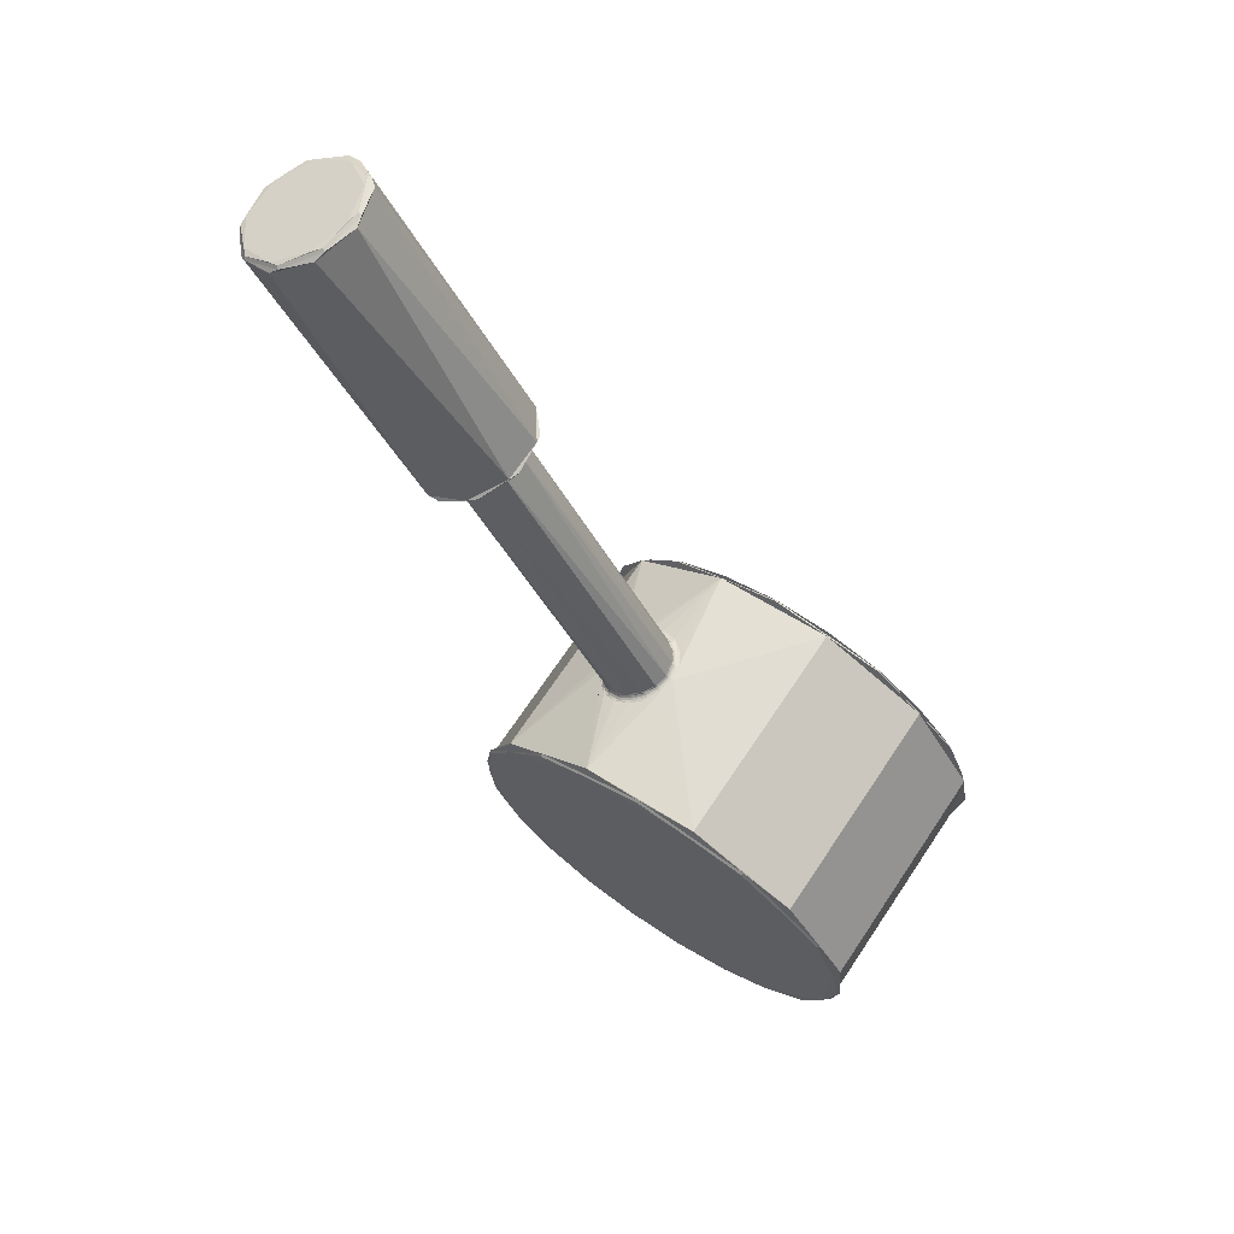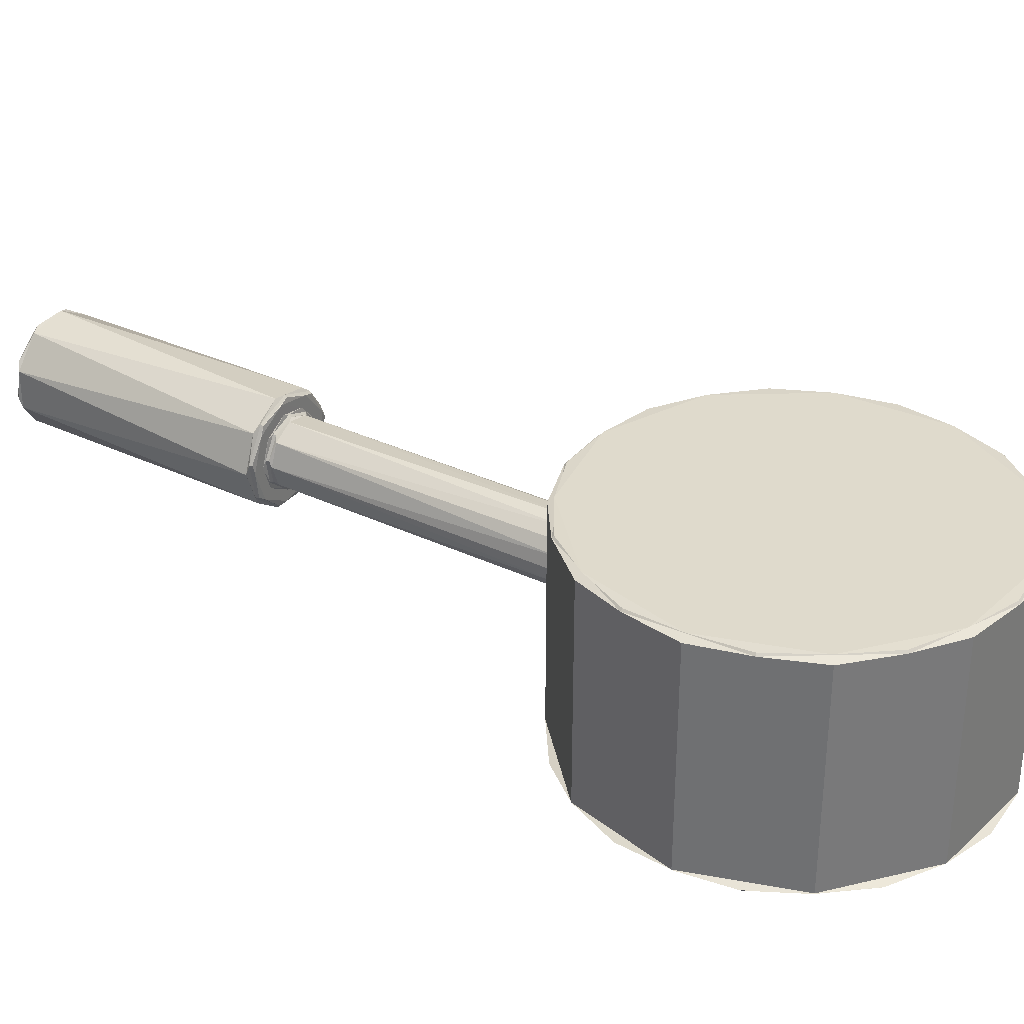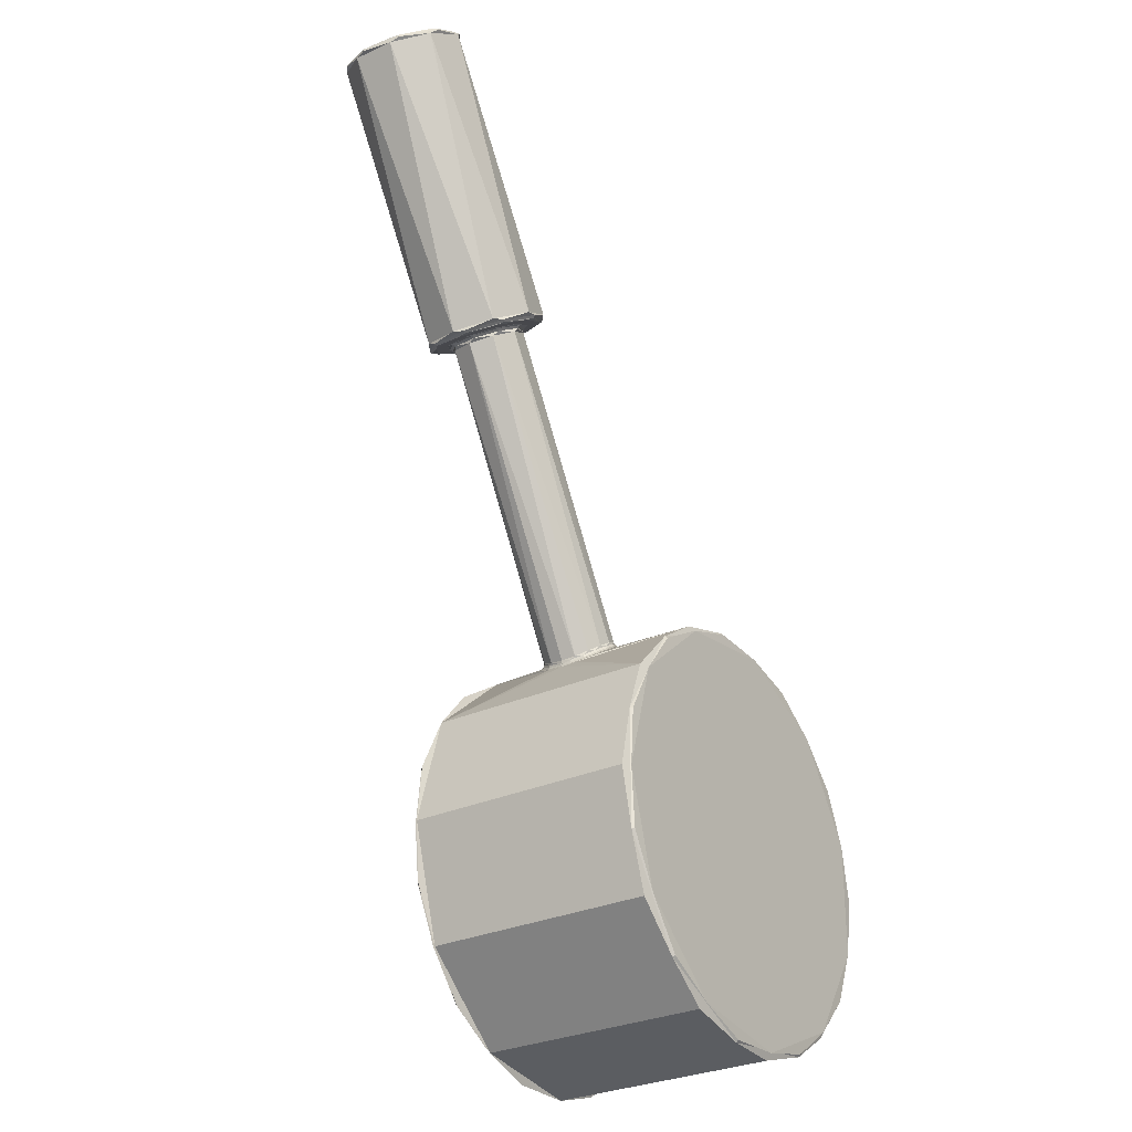
<metadata>
{"format":"obj","ext":"obj","renderer":"f3d","projection":"perspective","resolution":1024,"background":"white","views":[{"elev":69.1,"azim":33.8,"up":"+Y"},{"elev":32.5,"azim":-26.5,"up":"+Z"},{"elev":-29.2,"azim":-56.0,"up":"+Y"}]}
</metadata>
<code>
o Object-1_Mesh-1.006
v 0.00311 -0.01727 3.2e-05
v -0.006371 -0.01591 3.2e-05
v 0.01182 -0.01329 3.2e-05
v -0.01361 -0.009635 3.2e-05
v 0.017 -0.005234 3.2e-05
v -0.01631 -0.000444 3.2e-05
v 0.017 0.004345 3.2e-05
v -0.01361 0.008747 3.2e-05
v 0.01182 0.0124 3.2e-05
v -0.006371 0.01502 3.2e-05
v 0.00311 0.01638 3.2e-05
v -0.001764 -0.01752 -3.5e-05
v 0.007857 -0.01614 -3.5e-05
v -0.0106 -0.01348 -3.5e-05
v 0.0152 -0.00977 -3.5e-05
v -0.01586 -0.005304 -3.5e-05
v 0.01794 -0.000444 -3.5e-05
v -0.01586 0.004416 -3.5e-05
v 0.0152 0.008882 -3.5e-05
v -0.0106 0.01259 -3.5e-05
v 0.007857 0.01525 -3.5e-05
v -0.001764 0.01663 -3.5e-05
v -0.00179 -0.0177 -0.000218
v 0.007933 -0.0163 -0.000218
v -0.01073 -0.01362 -0.000218
v 0.01536 -0.009869 -0.000218
v -0.01604 -0.005356 -0.000218
v 0.01812 -0.000444 -0.000218
v -0.01604 0.004467 -0.000218
v 0.01536 0.008981 -0.000218
v -0.01073 0.01273 -0.000218
v 0.007933 0.01541 -0.000218
v -0.00179 0.01681 -0.000218
v 0.003182 -0.01777 -0.000468
v -0.006579 -0.01636 -0.000468
v 0.01215 -0.01367 -0.000468
v -0.01403 -0.009905 -0.000468
v 0.01748 -0.005374 -0.000468
v -0.01681 -0.000444 -0.000468
v 0.01748 0.004486 -0.000468
v -0.01403 0.009017 -0.000468
v 0.01215 0.01278 -0.000468
v -0.006579 0.01547 -0.000468
v 0.003182 0.01688 -0.000468
v -0.02193 0.03874 -0.005035
v -0.02281 0.03853 -0.005044
v -0.03331 0.06018 -0.005044
v -0.02184 0.03859 -0.005218
v -0.03565 0.05912 -0.005333
v -0.03272 0.0608 -0.005333
v -0.03568 0.05931 -0.005505
v -0.03287 0.06093 -0.005505
v -0.02249 0.03814 -0.005537
v -0.03363 0.06057 -0.005537
v -0.01989 0.04021 -0.005638
v -0.03622 0.05849 -0.005638
v -0.01986 0.03965 -0.006071
v -0.03626 0.05905 -0.006071
v -0.02468 0.03716 -0.006189
v -0.01919 0.04033 -0.006189
v -0.02449 0.03706 -0.006329
v -0.0192 0.04011 -0.006329
v -0.008058 0.01471 -0.006468
v -0.02234 0.03822 -0.006521
v -0.007727 0.01494 -0.006677
v -0.02177 0.03847 -0.006718
v -0.009176 0.01401 -0.006742
v -0.00689 0.01533 -0.006743
v -0.008728 0.01435 -0.006745
v -0.02538 0.03705 -0.006754
v -0.03074 0.06166 -0.006754
v -0.007798 0.01503 -0.006845
v -0.02168 0.03831 -0.006901
v -0.008754 0.01446 -0.006909
v -0.02029 0.0394 -0.006937
v -0.007891 0.01517 -0.006956
v -0.008308 0.01515 -0.006968
v -0.02201 0.03783 -0.007014
v -0.008822 0.01461 -0.007017
v -0.006732 0.01544 -0.007035
v -0.02479 0.0368 -0.007076
v -0.03132 0.0619 -0.007076
v -0.006847 0.0155 -0.007182
v -0.00928 0.01453 -0.007197
v -0.007287 0.01568 -0.007198
v -0.009612 0.01374 -0.007229
v -0.006962 0.01563 -0.007281
v -0.009598 0.01388 -0.007365
v -0.02026 0.03884 -0.00737
v -0.00964 0.01405 -0.007459
v -0.02358 0.03742 -0.007479
v -0.01997 0.03951 -0.007479
v -0.03788 0.05783 -0.007502
v -0.03048 0.0621 -0.007502
v -0.01007 0.01336 -0.007509
v -0.005876 0.01578 -0.007511
v -0.03784 0.05806 -0.007593
v -0.03071 0.06218 -0.007593
v -0.02339 0.03732 -0.007619
v -0.01998 0.0393 -0.007619
v -0.02413 0.03719 -0.007718
v -0.005884 0.01581 -0.007771
v -0.01006 0.01394 -0.007846
v -0.006386 0.01606 -0.007847
v -0.006031 0.01585 -0.007878
v -0.006165 0.01596 -0.007954
v -0.02355 0.03694 -0.00804
v -0.01028 0.01323 -0.008068
v -0.01024 0.01339 -0.00816
v -0.01026 0.01356 -0.008226
v -0.01799 0.04131 -0.008258
v -0.03813 0.0574 -0.008258
v -0.01815 0.04064 -0.008429
v -0.03797 0.05806 -0.008429
v -0.01064 0.01289 -0.008639
v -0.005189 0.01604 -0.008642
v -0.01896 0.04017 -0.008771
v -0.00531 0.01603 -0.008796
v -0.01056 0.01351 -0.008815
v -0.005763 0.01628 -0.008817
v -0.005477 0.01606 -0.008852
v -0.005624 0.01616 -0.008893
v -0.01912 0.0395 -0.008942
v -0.02614 0.03631 -0.009112
v -0.01773 0.04117 -0.009112
v -0.02589 0.03625 -0.009143
v -0.01779 0.04092 -0.009143
v -0.01066 0.01291 -0.00916
v -0.0106 0.01308 -0.009198
v -0.01061 0.01325 -0.009226
v -0.02455 0.03687 -0.009404
v -0.019 0.04007 -0.009404
v -0.0243 0.0368 -0.009436
v -0.01907 0.03982 -0.009436
v -0.005539 0.01635 -0.009966
v -0.004945 0.01612 -0.009966
v -0.01084 0.01272 -0.009968
v -0.01068 0.01302 -0.009968
v -0.01073 0.01335 -0.009968
v -0.02571 0.03628 -0.009968
v -0.02639 0.03646 -0.009968
v -0.02416 0.03659 -0.009968
v -0.02484 0.03678 -0.009968
v -0.02973 0.06225 -0.009968
v -0.03041 0.06243 -0.009968
v -0.005433 0.01622 -0.00998
v -0.005282 0.01613 -0.00998
v -0.005109 0.0161 -0.009981
v -0.01067 0.01319 -0.01012
v -0.01067 0.01302 -0.01013
v -0.01073 0.01285 -0.01013
v -0.03833 0.05778 -0.01079
v -0.03022 0.06246 -0.01079
v -0.03839 0.05753 -0.01082
v -0.02998 0.06239 -0.01082
v -0.01912 0.0395 -0.01099
v -0.005633 0.01615 -0.01107
v -0.005486 0.01606 -0.01111
v -0.01056 0.01351 -0.01112
v -0.005764 0.01628 -0.01112
v -0.01896 0.04017 -0.01116
v -0.00532 0.01602 -0.01117
v -0.01064 0.01289 -0.01129
v -0.005189 0.01604 -0.01129
v -0.01043 0.01341 -0.01132
v -0.01042 0.01323 -0.01137
v -0.01047 0.01307 -0.01145
v -0.02398 0.03698 -0.0115
v -0.01938 0.03964 -0.0115
v -0.01815 0.04064 -0.01151
v -0.03797 0.05806 -0.01151
v -0.02421 0.03706 -0.01159
v -0.01934 0.03988 -0.01159
v -0.01799 0.04131 -0.01168
v -0.03813 0.0574 -0.01168
v -0.02355 0.03694 -0.0119
v -0.006183 0.01595 -0.012
v -0.006049 0.01585 -0.01208
v -0.006387 0.01606 -0.01209
v -0.01006 0.01394 -0.01209
v -0.005902 0.0158 -0.01219
v -0.02413 0.03719 -0.01222
v -0.009836 0.0139 -0.01229
v -0.02541 0.03653 -0.01234
v -0.01828 0.04064 -0.01234
v -0.009801 0.01373 -0.01238
v -0.005878 0.01578 -0.01243
v -0.01007 0.01336 -0.01243
v -0.02563 0.03661 -0.01243
v -0.01823 0.04088 -0.01243
v -0.009823 0.01358 -0.01251
v -0.02026 0.03884 -0.01257
v -0.006985 0.01562 -0.01267
v -0.007288 0.01568 -0.01274
v -0.009279 0.01453 -0.01274
v -0.00687 0.01549 -0.01277
v -0.02259 0.03779 -0.01285
v -0.02078 0.03884 -0.01285
v -0.02479 0.0368 -0.01286
v -0.03132 0.0619 -0.01286
v -0.008958 0.01453 -0.01287
v -0.006757 0.01543 -0.01292
v -0.02201 0.03783 -0.01292
v -0.008308 0.01515 -0.01297
v -0.008894 0.01437 -0.01298
v -0.007917 0.01515 -0.01298
v -0.02029 0.0394 -0.013
v -0.02274 0.03791 -0.01302
v -0.02081 0.03902 -0.01302
v -0.007824 0.01501 -0.01309
v -0.008875 0.01425 -0.01314
v -0.02538 0.03705 -0.01318
v -0.03074 0.06166 -0.01318
v -0.006892 0.01533 -0.0132
v -0.009175 0.01401 -0.0132
v -0.007754 0.01492 -0.01326
v -0.02234 0.03822 -0.01341
v -0.008058 0.01471 -0.01347
v -0.03692 0.05859 -0.01361
v -0.03163 0.06165 -0.01361
v -0.03693 0.05838 -0.01375
v -0.03144 0.06155 -0.01375
v -0.01986 0.03965 -0.01387
v -0.03626 0.05905 -0.01387
v -0.01989 0.04021 -0.0143
v -0.03622 0.05849 -0.0143
v -0.02249 0.03814 -0.0144
v -0.03363 0.06057 -0.0144
v -0.02325 0.03777 -0.01443
v -0.02044 0.0394 -0.01443
v -0.02339 0.0379 -0.0146
v -0.02047 0.03959 -0.0146
v -0.03427 0.06012 -0.01472
v -0.02281 0.03853 -0.01489
v -0.03331 0.06018 -0.01489
v -0.03418 0.05996 -0.0149
v 0.003182 -0.01777 -0.01947
v -0.006579 -0.01636 -0.01947
v 0.01215 -0.01367 -0.01947
v -0.01403 -0.009905 -0.01947
v 0.01748 -0.005374 -0.01947
v -0.01681 -0.000444 -0.01947
v 0.01748 0.004486 -0.01947
v -0.01403 0.009017 -0.01947
v 0.01215 0.01278 -0.01947
v -0.006579 0.01547 -0.01947
v 0.003182 0.01688 -0.01947
v -0.00179 -0.0177 -0.01972
v 0.007933 -0.0163 -0.01972
v -0.01073 -0.01362 -0.01972
v 0.01536 -0.009869 -0.01972
v -0.01604 -0.005356 -0.01972
v 0.01812 -0.000444 -0.01972
v -0.01604 0.004467 -0.01972
v 0.01536 0.008981 -0.01972
v -0.01073 0.01273 -0.01972
v 0.007933 0.01541 -0.01972
v -0.00179 0.01681 -0.01972
v -0.001764 -0.01752 -0.0199
v 0.007857 -0.01614 -0.0199
v -0.0106 -0.01348 -0.0199
v 0.0152 -0.00977 -0.0199
v -0.01586 -0.005304 -0.0199
v 0.01794 -0.000444 -0.0199
v -0.01586 0.004416 -0.0199
v 0.0152 0.008882 -0.0199
v -0.0106 0.01259 -0.0199
v 0.007857 0.01525 -0.0199
v -0.001764 0.01663 -0.0199
v 0.00311 -0.01727 -0.01997
v -0.006371 -0.01591 -0.01997
v 0.01182 -0.01329 -0.01997
v -0.01361 -0.009635 -0.01997
v 0.017 -0.005234 -0.01997
v -0.01631 -0.000444 -0.01997
v 0.017 0.004345 -0.01997
v -0.01361 0.008747 -0.01997
v 0.01182 0.0124 -0.01997
v -0.006371 0.01502 -0.01997
v 0.00311 0.01638 -0.01997
f 41 244 39
f 39 244 242
f 39 242 37
f 37 242 240
f 37 240 35
f 35 240 238
f 35 238 34
f 34 238 237
f 34 237 36
f 36 237 239
f 36 239 38
f 38 239 241
f 38 241 40
f 40 241 243
f 40 243 42
f 42 243 245
f 42 245 44
f 44 245 247
f 44 247 136
f 136 247 164
f 164 247 246
f 164 246 187
f 187 246 214
f 214 246 218
f 218 246 215
f 215 246 188
f 188 246 163
f 163 246 244
f 163 244 137
f 137 244 41
f 137 41 115
f 115 41 43
f 115 43 95
f 95 43 67
f 67 43 63
f 63 43 68
f 68 43 96
f 96 43 116
f 116 43 44
f 116 44 136
f 275 277 273
f 273 277 279
f 273 279 271
f 271 279 280
f 271 280 270
f 270 280 278
f 270 278 272
f 272 278 276
f 272 276 274
f 6 4 8
f 8 4 10
f 10 4 2
f 10 2 11
f 11 2 1
f 11 1 9
f 9 1 3
f 9 3 7
f 7 3 5
f 176 159 142
f 142 159 139
f 142 139 119
f 203 195 176
f 176 195 180
f 176 180 159
f 195 203 204
f 204 203 192
f 204 192 194
f 194 192 179
f 179 192 156
f 179 156 160
f 160 156 135
f 135 156 123
f 135 123 120
f 120 123 104
f 104 123 89
f 104 89 85
f 85 89 77
f 77 89 78
f 77 78 84
f 84 78 107
f 84 107 103
f 103 107 119
f 119 107 142
f 145 200 82
f 82 200 54
f 54 200 228
f 54 228 58
f 58 228 224
f 58 224 114
f 114 224 171
f 70 112 141
f 141 112 175
f 141 175 212
f 212 175 226
f 212 226 234
f 234 226 235
f 234 235 225
f 225 235 213
f 225 213 174
f 174 213 144
f 174 144 111
f 111 144 71
f 111 71 55
f 55 71 47
f 55 47 46
f 46 47 56
f 46 56 70
f 70 56 112
f 81 140 143
f 143 140 199
f 143 199 182
f 182 199 227
f 182 227 217
f 217 227 207
f 207 227 223
f 207 223 161
f 161 223 170
f 161 170 113
f 161 113 117
f 117 113 57
f 117 57 75
f 75 57 53
f 75 53 64
f 64 53 101
f 101 53 81
f 101 81 143
f 182 172 143
f 143 172 131
f 143 131 101
f 101 131 91
f 101 91 64
f 64 91 66
f 64 66 75
f 75 66 92
f 75 92 117
f 117 92 132
f 117 132 161
f 161 132 173
f 161 173 207
f 207 173 209
f 207 209 217
f 217 209 208
f 217 208 182
f 182 208 172
f 107 133 142
f 142 133 168
f 142 168 176
f 176 168 197
f 176 197 203
f 203 197 198
f 203 198 192
f 192 198 169
f 192 169 156
f 156 169 134
f 156 134 123
f 123 134 100
f 123 100 89
f 89 100 73
f 89 73 78
f 78 73 99
f 78 99 107
f 107 99 133
f 66 73 92
f 92 73 100
f 92 100 132
f 132 100 134
f 132 134 173
f 173 134 169
f 173 169 209
f 209 169 198
f 209 198 208
f 208 198 197
f 208 197 172
f 172 197 168
f 172 168 131
f 131 168 133
f 131 133 91
f 91 133 99
f 91 99 66
f 66 99 73
f 212 189 141
f 141 189 124
f 141 124 70
f 70 124 59
f 70 59 46
f 46 59 45
f 46 45 55
f 55 45 60
f 55 60 111
f 111 60 125
f 111 125 174
f 174 125 190
f 174 190 225
f 225 190 232
f 225 232 234
f 234 232 231
f 234 231 212
f 212 231 189
f 81 126 140
f 140 126 184
f 140 184 199
f 199 184 229
f 199 229 227
f 227 229 230
f 227 230 223
f 223 230 185
f 223 185 170
f 170 185 127
f 170 127 113
f 113 127 62
f 113 62 57
f 57 62 48
f 57 48 53
f 53 48 61
f 53 61 81
f 81 61 126
f 45 48 60
f 60 48 62
f 60 62 125
f 125 62 127
f 125 127 190
f 190 127 185
f 190 185 232
f 232 185 230
f 232 230 231
f 231 230 229
f 231 229 189
f 189 229 184
f 189 184 124
f 124 184 126
f 124 126 59
f 59 126 61
f 59 61 45
f 45 61 48
f 82 98 145
f 145 98 153
f 145 153 200
f 200 153 220
f 200 220 228
f 228 220 233
f 228 233 224
f 224 233 219
f 224 219 171
f 171 219 152
f 171 152 114
f 114 152 97
f 114 97 58
f 58 97 51
f 58 51 54
f 54 51 52
f 54 52 82
f 82 52 98
f 213 155 144
f 144 155 94
f 144 94 71
f 71 94 50
f 71 50 47
f 47 50 49
f 47 49 56
f 56 49 93
f 56 93 112
f 112 93 154
f 112 154 175
f 175 154 221
f 175 221 226
f 226 221 236
f 226 236 235
f 235 236 222
f 235 222 213
f 213 222 155
f 233 236 219
f 219 236 221
f 219 221 152
f 152 221 154
f 152 154 97
f 97 154 93
f 97 93 51
f 51 93 49
f 51 49 52
f 52 49 50
f 52 50 98
f 98 50 94
f 98 94 153
f 153 94 155
f 153 155 220
f 220 155 222
f 220 222 233
f 233 222 236
f 8 18 6
f 6 18 16
f 6 16 4
f 4 16 14
f 4 14 2
f 2 14 12
f 2 12 1
f 1 12 13
f 1 13 3
f 3 13 15
f 3 15 5
f 5 15 17
f 5 17 7
f 7 17 19
f 7 19 9
f 9 19 21
f 9 21 11
f 11 21 22
f 11 22 10
f 10 22 20
f 10 20 8
f 8 20 18
f 37 27 39
f 39 27 29
f 39 29 41
f 41 29 31
f 41 31 43
f 43 31 33
f 43 33 44
f 44 33 32
f 44 32 42
f 42 32 30
f 42 30 40
f 40 30 28
f 40 28 38
f 38 28 26
f 38 26 36
f 36 26 24
f 36 24 34
f 34 24 23
f 34 23 35
f 35 23 25
f 35 25 37
f 37 25 27
f 17 28 19
f 19 28 30
f 19 30 21
f 21 30 32
f 21 32 22
f 22 32 33
f 22 33 20
f 20 33 31
f 20 31 18
f 18 31 29
f 18 29 16
f 16 29 27
f 16 27 14
f 14 27 25
f 14 25 12
f 12 25 23
f 12 23 13
f 13 23 24
f 13 24 15
f 15 24 26
f 15 26 17
f 17 26 28
f 244 254 242
f 242 254 252
f 242 252 240
f 240 252 250
f 240 250 238
f 238 250 248
f 238 248 237
f 237 248 249
f 237 249 239
f 239 249 251
f 239 251 241
f 241 251 253
f 241 253 243
f 243 253 255
f 243 255 245
f 245 255 257
f 245 257 247
f 247 257 258
f 247 258 246
f 246 258 256
f 246 256 244
f 244 256 254
f 273 263 275
f 275 263 265
f 275 265 277
f 277 265 267
f 277 267 279
f 279 267 269
f 279 269 280
f 280 269 268
f 280 268 278
f 278 268 266
f 278 266 276
f 276 266 264
f 276 264 274
f 274 264 262
f 274 262 272
f 272 262 260
f 272 260 270
f 270 260 259
f 270 259 271
f 271 259 261
f 271 261 273
f 273 261 263
f 253 264 255
f 255 264 266
f 255 266 257
f 257 266 268
f 257 268 258
f 258 268 269
f 258 269 256
f 256 269 267
f 256 267 254
f 254 267 265
f 254 265 252
f 252 265 263
f 252 263 250
f 250 263 261
f 250 261 248
f 248 261 259
f 248 259 249
f 249 259 260
f 249 260 251
f 251 260 262
f 251 262 253
f 253 262 264
f 138 137 128
f 128 137 115
f 128 115 108
f 108 115 95
f 108 95 86
f 86 95 67
f 86 67 69
f 69 67 63
f 69 63 65
f 65 63 68
f 65 68 80
f 80 68 96
f 80 96 102
f 102 96 116
f 102 116 118
f 118 116 136
f 118 136 148
f 148 136 162
f 148 162 147
f 147 162 158
f 147 158 146
f 146 158 157
f 146 157 135
f 135 157 160
f 160 157 177
f 160 177 179
f 179 177 193
f 179 193 194
f 194 193 206
f 194 206 204
f 204 206 201
f 204 201 195
f 195 201 183
f 195 183 180
f 180 183 165
f 180 165 159
f 159 165 149
f 159 149 139
f 139 149 138
f 138 149 150
f 138 150 151
f 151 150 166
f 151 166 167
f 167 166 186
f 167 186 191
f 191 186 205
f 191 205 211
f 211 205 210
f 211 210 216
f 216 210 196
f 216 196 202
f 202 196 178
f 202 178 181
f 181 178 158
f 181 158 162
f 136 164 162
f 162 164 181
f 164 187 181
f 181 187 202
f 187 214 202
f 202 214 216
f 214 218 216
f 216 218 211
f 218 215 211
f 211 215 191
f 215 188 191
f 191 188 167
f 188 163 167
f 167 163 151
f 163 137 151
f 151 137 138
f 146 135 122
f 122 135 120
f 122 120 106
f 106 120 104
f 106 104 87
f 87 104 85
f 87 85 76
f 76 85 77
f 76 77 79
f 79 77 84
f 79 84 90
f 90 84 103
f 90 103 110
f 110 103 119
f 110 119 130
f 130 119 139
f 130 139 138
f 130 138 129
f 129 138 128
f 129 128 108
f 130 129 109
f 109 129 108
f 109 108 86
f 110 130 109
f 118 148 121
f 121 148 147
f 121 147 122
f 122 147 146
f 102 118 105
f 105 118 121
f 105 121 106
f 106 121 122
f 80 102 83
f 83 102 105
f 83 105 87
f 87 105 106
f 65 80 72
f 72 80 83
f 72 83 76
f 76 83 87
f 69 65 74
f 74 65 72
f 74 72 79
f 79 72 76
f 86 69 88
f 88 69 74
f 88 74 90
f 90 74 79
f 166 150 165
f 165 150 149
f 186 166 183
f 183 166 165
f 205 186 201
f 201 186 183
f 210 205 206
f 206 205 201
f 196 210 193
f 193 210 206
f 178 196 177
f 177 196 193
f 158 178 157
f 157 178 177
f 90 110 88
f 88 110 109
f 88 109 86

</code>
